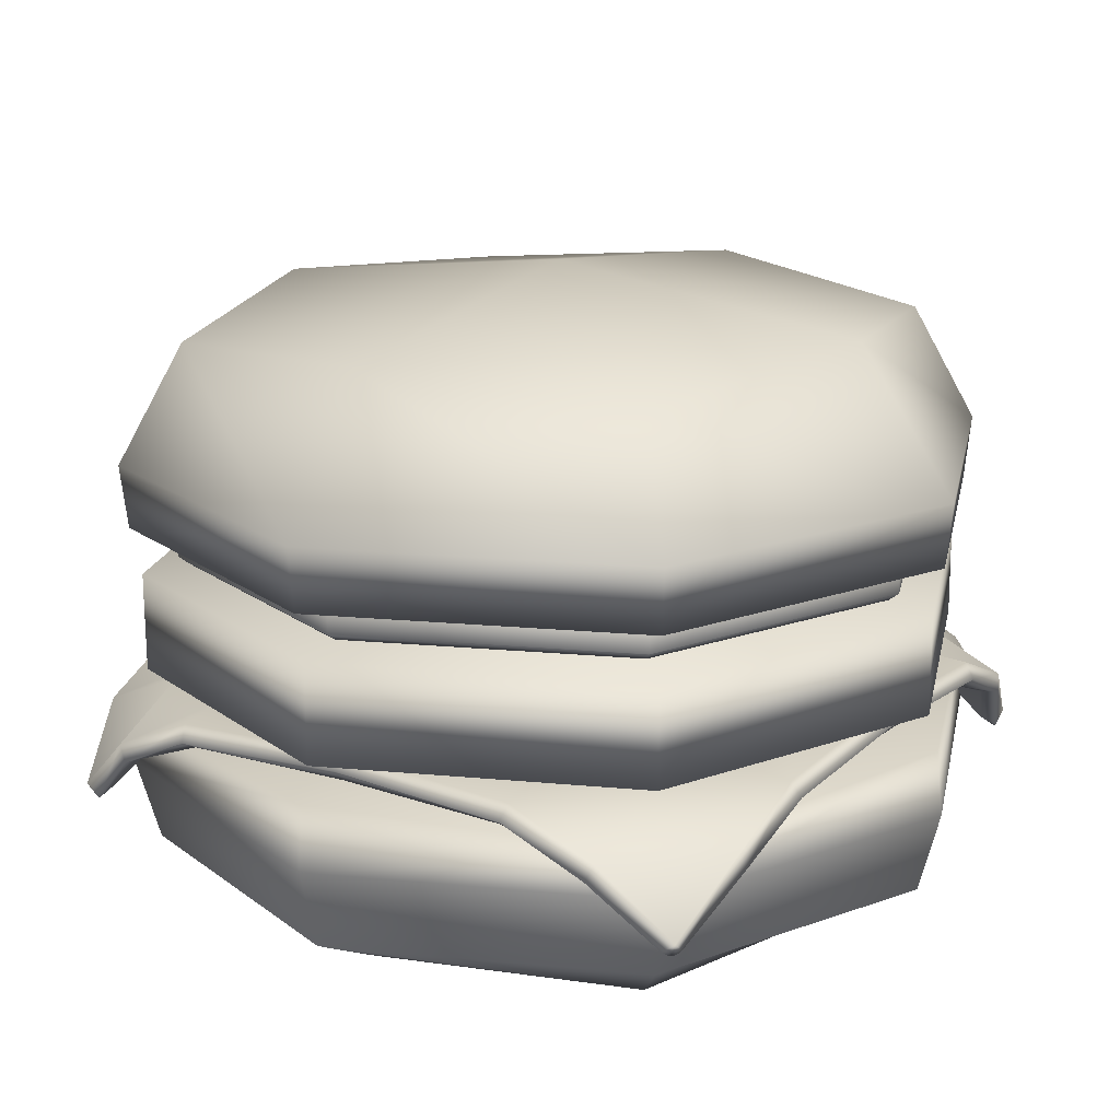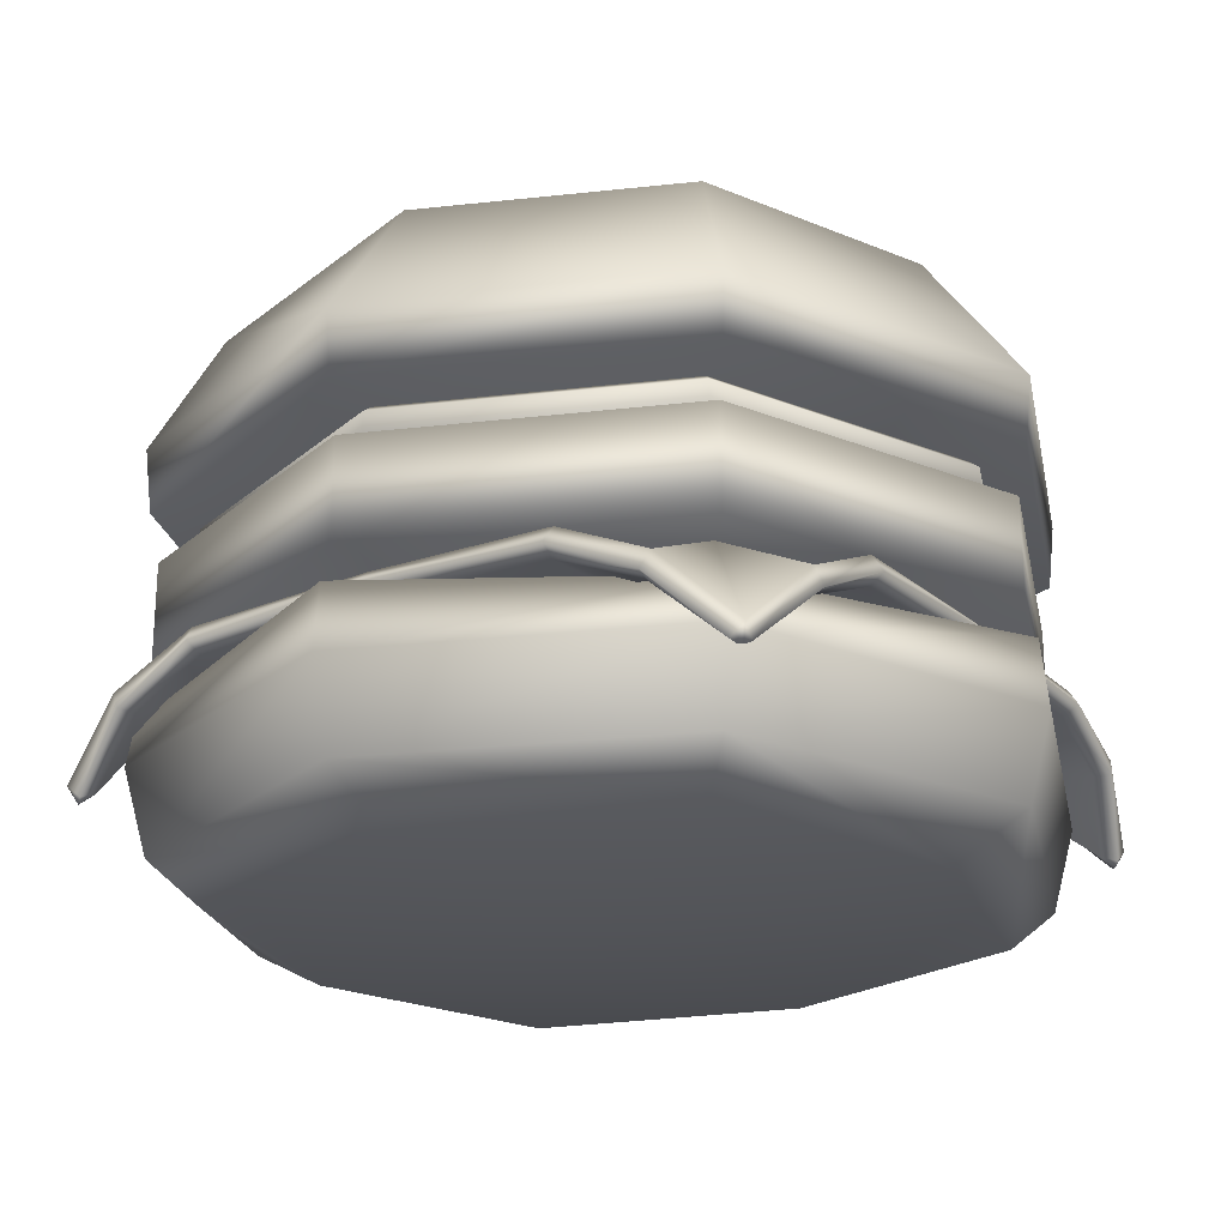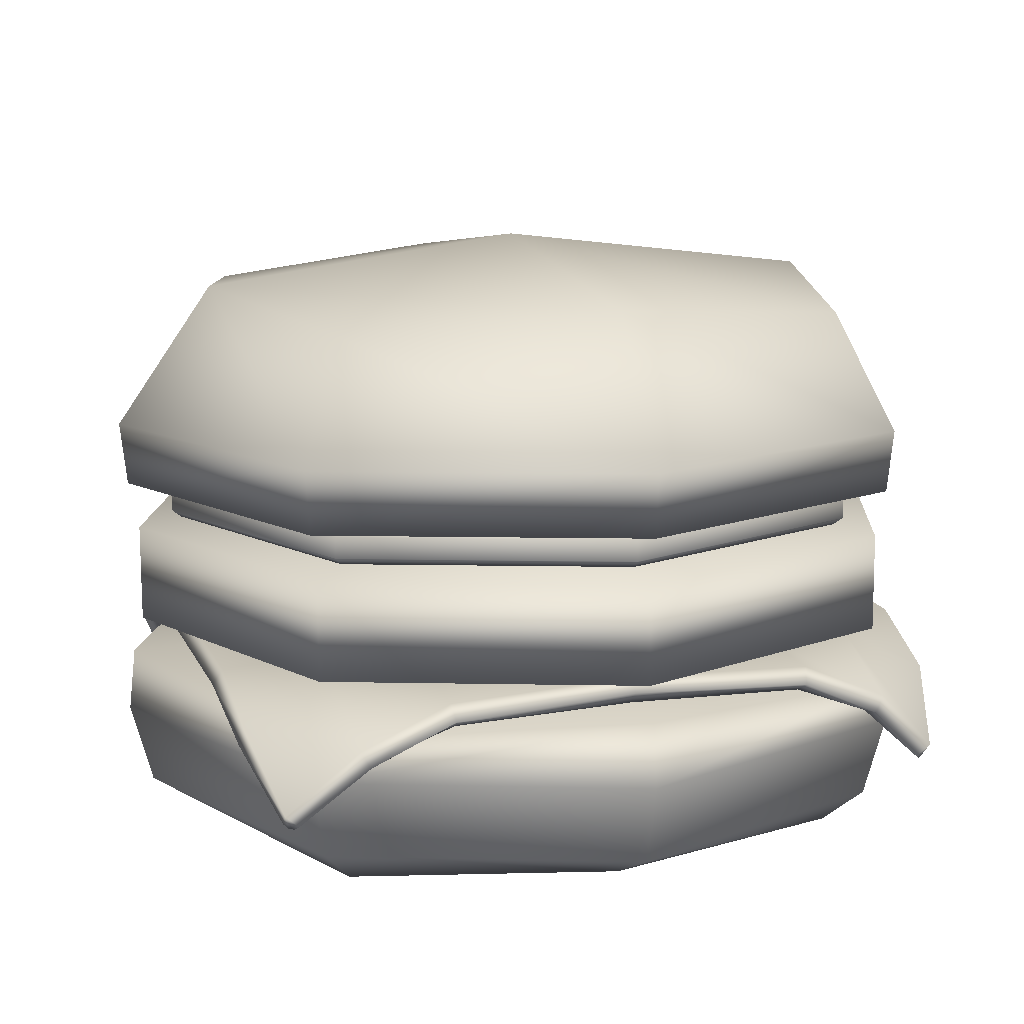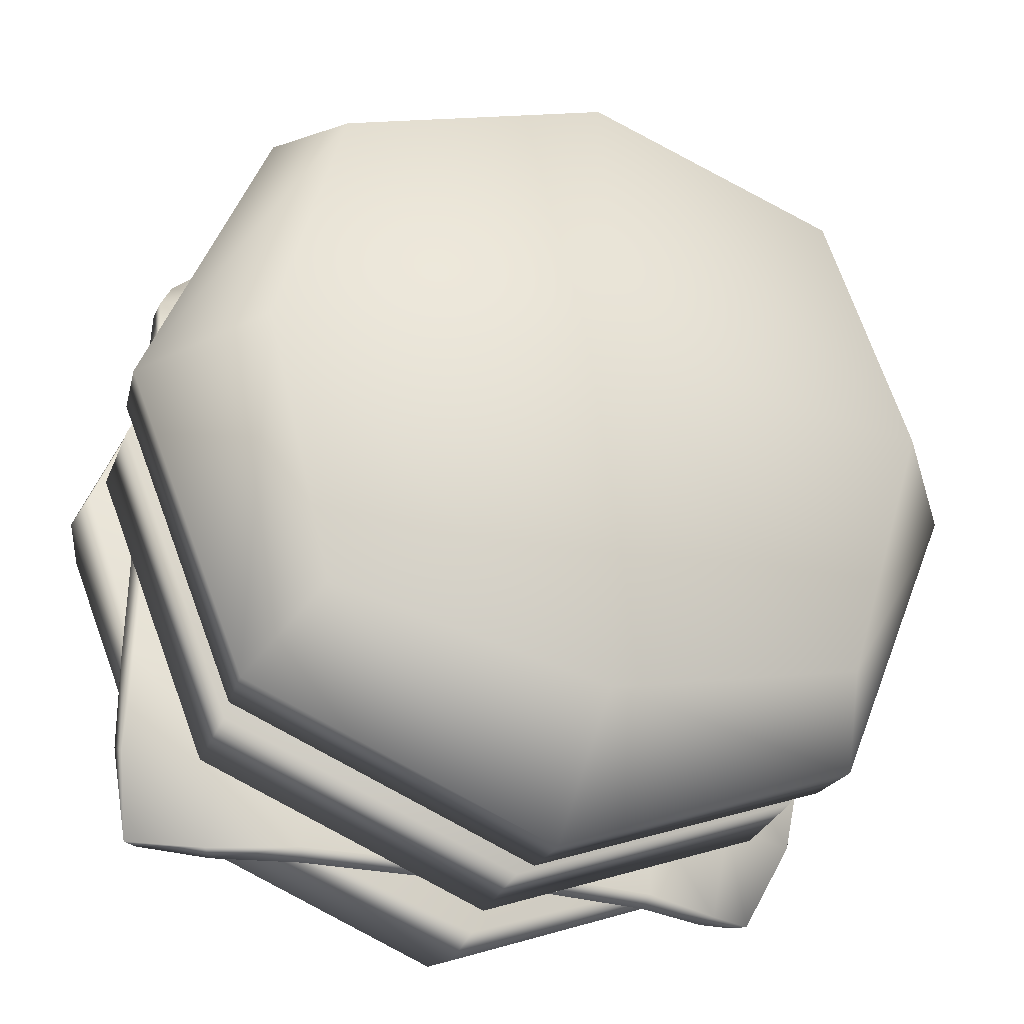
<metadata>
{"format":"obj","ext":"obj","renderer":"f3d","projection":"perspective","resolution":1024,"background":"white","views":[{"elev":17.3,"azim":123.1,"up":"+Y"},{"elev":-22.8,"azim":33.2,"up":"+Y"},{"elev":12.6,"azim":161.3,"up":"+Y"},{"elev":-30.6,"azim":160.2,"up":"+Z"}]}
</metadata>
<code>
g merge3d_element_food_6
v -0.3002 -0.1413 -0.4074
v -0.3057 -0.1394 -0.4277
v -0.3782 -0.2108 -0.3963
v -0.3738 -0.2033 -0.3771
v -0.3949 -0.1971 -0.3975
v -0.3162 -0.1211 -0.4227
v -0.2072 -0.104 -0.4189
v -0.2102 -0.09318 -0.4368
v -0.2136 -0.07532 -0.425
v 0.0005821 -0.08339 -0.436
v 0.0005229 -0.09845 -0.421
v 0.0005933 -0.06846 -0.4209
v 0.2112 -0.096 -0.436
v 0.208 -0.1062 -0.4178
v 0.2149 -0.07784 -0.4247
v 0.3011 -0.1439 -0.4055
v 0.3064 -0.1425 -0.4259
v 0.3168 -0.1239 -0.4215
v 0.3764 -0.2042 -0.3749
v 0.3804 -0.212 -0.394
v 0.3968 -0.1979 -0.3959
v 0.3856 -0.2159 -0.3897
v 0.3912 -0.2158 -0.3843
v 0.3956 -0.2117 -0.3793
v 0.4068 -0.1428 -0.3008
v 0.4271 -0.1409 -0.3063
v 0.4222 -0.1225 -0.3166
v 0.4184 -0.1061 -0.2076
v 0.4363 -0.09535 -0.2105
v 0.4245 -0.07744 -0.2137
v 0.4355 -0.08637 0.0003426
v 0.4205 -0.1013 0.0002516
v 0.4206 -0.07134 0.0003872
v 0.4354 -0.09979 0.2109
v 0.4171 -0.1098 0.2076
v 0.4244 -0.08153 0.2147
v 0.4044 -0.1479 0.3005
v 0.4248 -0.1468 0.3058
v 0.4206 -0.1283 0.3163
v 0.3731 -0.2084 0.3754
v 0.3922 -0.2164 0.3793
v 0.3942 -0.2024 0.3958
v 0.3878 -0.2203 0.3845
v 0.3824 -0.2202 0.3901
v 0.3774 -0.216 0.3945
v 0.2998 -0.1463 0.4062
v 0.3052 -0.1446 0.4265
v 0.3158 -0.1263 0.4217
v 0.2069 -0.1087 0.418
v 0.21 -0.09806 0.436
v 0.2134 -0.08012 0.4244
v -0.0007891 -0.08731 0.4353
v -0.0008004 -0.1022 0.4202
v -0.0007305 -0.07225 0.4204
v -0.2114 -0.0997 0.4351
v -0.2081 -0.1095 0.4168
v -0.2151 -0.08135 0.4242
v -0.3011 -0.1474 0.4037
v -0.3064 -0.1464 0.4242
v -0.3169 -0.1278 0.4202
v -0.3761 -0.2075 0.372
v -0.3801 -0.2156 0.3911
v -0.3965 -0.2016 0.3932
v -0.3853 -0.2195 0.3866
v -0.3908 -0.2193 0.3812
v -0.3953 -0.2151 0.3763
v -0.4068 -0.1448 0.2992
v -0.4271 -0.1431 0.3046
v -0.4223 -0.1249 0.3153
v -0.4186 -0.1066 0.2066
v -0.4365 -0.0959 0.2097
v -0.4248 -0.07801 0.2132
v -0.4357 -0.08433 -0.001019
v -0.4208 -0.09936 -0.001064
v -0.4207 -0.06937 -0.0009281
v -0.4357 -0.09589 -0.2117
v -0.4174 -0.106 -0.2085
v -0.4245 -0.07765 -0.2153
v -0.4048 -0.1433 -0.3017
v -0.4252 -0.1421 -0.307
v -0.421 -0.1235 -0.3173
v -0.3929 -0.2112 -0.3811
v -0.3885 -0.2151 -0.3863
v -0.3831 -0.2149 -0.3919
v -0.3191 -0.07646 -0.3202
v -0.3152 -0.06867 -0.2111
v -0.3156 -0.06962 -0.0007639
v -0.3159 -0.07056 0.2096
v -0.32 -0.07965 0.3187
v -0.2099 -0.06844 -0.3161
v -6.85e-05 -0.07035 -0.0002707
v -0.2109 -0.07128 0.3149
v 0.000428 -0.06893 -0.3157
v -0.0005652 -0.07177 0.3152
v 0.2107 -0.06943 -0.3154
v 0.2098 -0.07227 0.3155
v 0.3197 -0.07761 -0.3192
v 0.3157 -0.07015 -0.2101
v 0.3154 -0.07109 0.0002224
v 0.3151 -0.07204 0.2105
v 0.3189 -0.0808 0.3195
v -0.3738 -0.2033 -0.3771
v -0.4048 -0.1433 -0.3017
v -0.3123 -0.105 -0.3137
v -0.3002 -0.1413 -0.4074
v -0.3153 -0.09866 -0.2112
v -0.4174 -0.106 -0.2085
v -0.4208 -0.09936 -0.001064
v -0.3156 -0.0996 -0.0008984
v -0.4186 -0.1066 0.2066
v -0.316 -0.1005 0.2094
v -0.3133 -0.108 0.3117
v -0.4068 -0.1448 0.2992
v -0.3011 -0.1474 0.4037
v -0.3761 -0.2075 0.372
v -0.21 -0.09843 -0.3162
v -0.2072 -0.104 -0.4189
v -0.007316 -0.1003 0.004363
v -0.211 -0.1013 0.3147
v -0.2081 -0.1095 0.4168
v 0.0005229 -0.09845 -0.421
v 0.0003577 -0.09892 -0.3159
v -0.0008004 -0.1022 0.4202
v -0.000635 -0.1018 0.3151
v 0.208 -0.1062 -0.4178
v 0.2107 -0.09941 -0.3156
v 0.2069 -0.1087 0.418
v 0.2097 -0.1023 0.3154
v 0.3132 -0.1061 -0.3127
v 0.3011 -0.1439 -0.4055
v 0.3157 -0.1001 -0.2102
v 0.312 -0.1092 0.3128
v 0.315 -0.102 0.2104
v 0.2998 -0.1463 0.4062
v 0.4068 -0.1428 -0.3008
v 0.3764 -0.2042 -0.3749
v 0.4184 -0.1061 -0.2076
v 0.4205 -0.1013 0.0002516
v 0.3153 -0.1011 8.73e-05
v 0.4171 -0.1098 0.2076
v 0.4044 -0.1479 0.3005
v 0.3731 -0.2084 0.3754
v -0.3119 0.09356 -0.3127
v -0.312 0.06942 -0.3128
v 0.0009414 0.06925 -0.4374
v 0.0009977 0.09339 -0.4373
v -0.4375 0.09244 -0.0002267
v -0.4375 0.06831 -0.0003348
v 0.3134 0.06796 -0.3119
v 0.3135 0.0921 -0.3117
v 0.438 0.06626 0.001034
v 0.4381 0.09039 0.001142
v -0.3129 0.09074 0.3127
v -0.3129 0.06661 0.3126
v -0.00038 0.08945 0.4382
v -0.0004363 0.06531 0.4381
v 0.3125 0.06514 0.3135
v 0.3125 0.08928 0.3136
v 0.001 0.1023 -0.4257
v 0.3053 0.101 -0.3035
v 0.4266 0.09934 0.001165
v -0.3046 0.09968 0.3045
v -0.000342 0.09842 0.4267
v -0.4259 0.1013 -0.0001677
v -0.3036 0.1024 -0.3044
v 0.3043 0.09825 0.3054
v -0.3047 0.05771 0.3043
v -0.0004391 0.05645 0.4265
v -0.426 0.05936 -0.0003567
v -0.3037 0.06045 -0.3046
v 0.0009021 0.06028 -0.4259
v 0.3052 0.05902 -0.3037
v 0.4265 0.05737 0.0009754
v 0.3042 0.05628 0.3052
v 0.0003294 0.1003 0.000498
v -0.3037 0.06045 -0.3046
v -0.426 0.05936 -0.0003567
v 0.0002313 0.05839 0.0003092
v 0.0009021 0.06028 -0.4259
v 0.3052 0.05902 -0.3037
v 0.4265 0.05737 0.0009754
v -0.3047 0.05771 0.3043
v -0.0004391 0.05645 0.4265
v 0.3042 0.05628 0.3052
v 0.001491 0.3409 -0.3822
v -0.3002 0.3166 -0.3005
v -0.3548 0.1802 -0.3556
v 0.001294 0.18 -0.4973
v 0.3028 0.3152 -0.2996
v 0.3569 0.1786 -0.3544
v 0.3846 0.3383 0.002174
v 0.4987 0.1766 0.001626
v 0.3019 0.3125 0.3035
v 0.3558 0.1754 0.3573
v 0.0002827 0.3375 0.3853
v -0.0002737 0.1756 0.499
v -0.3012 0.3139 0.3025
v -0.3559 0.177 0.3561
v -0.3829 0.3401 0.0009746
v -0.4977 0.179 6.83e-05
v 0.001003 0.3891 0.001799
v -0.3504 0.1039 0.3501
v -0.0004323 0.1025 0.4907
v -0.4899 0.1058 -0.0002485
v 0.3499 0.1023 0.3512
v 0.4906 0.1035 0.001284
v -0.3493 0.1071 -0.3502
v 0.001111 0.1069 -0.4897
v 0.351 0.1054 -0.3491
v -0.3504 0.1039 0.3501
v -0.0004323 0.1025 0.4907
v 0.0003274 0.09938 0.0004939
v -0.4899 0.1058 -0.0002485
v 0.3499 0.1023 0.3512
v 0.4906 0.1035 0.001284
v -0.3493 0.1071 -0.3502
v 0.001111 0.1069 -0.4897
v 0.351 0.1054 -0.3491
v -0.341 0.05145 -0.342
v -0.3413 -0.0624 -0.3425
v 0.0006974 -0.06258 -0.4787
v 0.0009628 0.05126 -0.4782
v -0.4783 0.05023 -0.0004808
v -0.4785 -0.06362 -0.0009929
v 0.3422 -0.064 -0.3415
v 0.3425 0.04985 -0.341
v 0.4784 -0.06585 0.0005023
v 0.4787 0.04799 0.001015
v -0.3421 0.04837 0.3415
v -0.3424 -0.06547 0.341
v -0.000543 0.04695 0.4787
v -0.0008086 -0.06689 0.4782
v 0.3412 -0.06707 0.3421
v 0.3414 0.04677 0.3426
v 0.0002103 0.04911 0.0002678
v -0.3413 -0.0624 -0.3425
v -5.533e-05 -0.06473 -0.0002455
v 0.0006974 -0.06258 -0.4787
v -0.4785 -0.06362 -0.0009929
v 0.3422 -0.064 -0.3415
v 0.4784 -0.06585 0.0005023
v -0.3424 -0.06547 0.341
v -0.0008086 -0.06689 0.4782
v 0.3412 -0.06707 0.3421
v 0.3376 -0.2713 -0.3382
v 0.3561 -0.1768 -0.356
v 0.0004648 -0.1753 -0.4989
v 0.0002047 -0.2699 -0.4738
v -0.3556 -0.1751 -0.3572
v -0.3376 -0.2697 -0.3393
v -3.736e-05 -0.314 -0.3851
v 0.3014 -0.3136 -0.3024
v -0.3017 -0.3122 -0.3034
v -0.4985 -0.1764 -0.001532
v -0.4732 -0.2709 -0.001917
v -0.3567 -0.1783 0.3545
v -0.3387 -0.2727 0.3359
v -0.3844 -0.3178 -0.001989
v -0.3026 -0.3149 0.2997
v -0.001103 -0.1798 0.4974
v -0.001283 -0.2741 0.4714
v 0.355 -0.18 0.3557
v 0.3365 -0.2743 0.3369
v -0.001245 -0.3175 0.3824
v 0.3004 -0.3163 0.3006
v 0.4979 -0.1787 2.503e-05
v 0.4721 -0.2731 -0.0004403
v 0.3831 -0.3196 -0.0007898
v -0.0006592 -0.3235 -0.001411
v 0.3494 -0.1324 0.3502
v -0.0009195 -0.1066 0.4898
v 0.4901 -0.1056 0.0003422
v 0.3505 -0.1293 -0.3501
v 0.0006237 -0.1022 -0.4906
v -0.3498 -0.1277 -0.3512
v -0.4904 -0.1033 -0.001191
v -0.3509 -0.1308 0.3491
v 0.3494 -0.1324 0.3502
v -0.0009195 -0.1066 0.4898
v -0.000136 -0.09912 -0.0003998
v 0.4901 -0.1056 0.0003422
v -0.3509 -0.1308 0.3491
v -0.4904 -0.1033 -0.001191
v 0.3505 -0.1293 -0.3501
v 0.0006237 -0.1022 -0.4906
v -0.3498 -0.1277 -0.3512
g merge3d_element_food_6_0
f 3 2 1
f 4 3 1
f 3 5 2
f 5 6 2
f 1 2 7
f 2 8 7
f 2 6 8
f 6 9 8
f 8 10 7
f 10 11 7
f 12 10 8
f 9 12 8
f 10 13 11
f 13 14 11
f 15 13 10
f 12 15 10
f 14 13 16
f 13 17 16
f 13 15 17
f 15 18 17
f 16 17 19
f 17 20 19
f 17 18 20
f 18 21 20
f 20 22 19
f 20 21 22
f 22 23 19
f 22 21 23
f 23 24 19
f 23 21 24
f 19 24 25
f 24 26 25
f 24 21 26
f 21 27 26
f 27 21 18
f 25 26 28
f 26 29 28
f 26 27 29
f 27 30 29
f 29 31 28
f 31 32 28
f 33 31 29
f 30 33 29
f 31 34 32
f 34 35 32
f 36 34 31
f 33 36 31
f 35 34 37
f 34 38 37
f 34 36 38
f 36 39 38
f 37 38 40
f 38 41 40
f 38 39 41
f 39 42 41
f 41 43 40
f 41 42 43
f 43 44 40
f 43 42 44
f 44 45 40
f 44 42 45
f 40 45 46
f 45 47 46
f 45 42 47
f 42 48 47
f 46 47 49
f 47 50 49
f 47 48 50
f 48 51 50
f 50 52 49
f 52 53 49
f 54 52 50
f 51 54 50
f 52 55 53
f 55 56 53
f 57 55 52
f 54 57 52
f 56 55 58
f 55 59 58
f 55 57 59
f 57 60 59
f 58 59 61
f 59 62 61
f 59 60 62
f 60 63 62
f 62 64 61
f 62 63 64
f 64 65 61
f 64 63 65
f 65 66 61
f 65 63 66
f 61 66 67
f 66 68 67
f 66 63 68
f 63 69 68
f 63 60 69
f 67 68 70
f 68 71 70
f 68 69 71
f 69 72 71
f 71 73 70
f 73 74 70
f 75 73 71
f 72 75 71
f 73 76 74
f 76 77 74
f 78 76 73
f 75 78 73
f 77 76 79
f 76 80 79
f 76 78 80
f 78 81 80
f 79 80 4
f 80 82 4
f 80 81 82
f 81 5 82
f 82 83 4
f 82 5 83
f 83 84 4
f 83 5 84
f 4 84 3
f 3 84 5
f 81 85 5
f 85 6 5
f 86 85 81
f 78 86 81
f 78 75 86
f 75 87 86
f 75 72 87
f 72 88 87
f 89 88 72
f 69 89 72
f 60 89 69
f 85 90 6
f 90 9 6
f 91 90 85
f 86 91 85
f 86 87 91
f 87 88 91
f 92 91 88
f 89 92 88
f 57 92 89
f 60 57 89
f 9 90 12
f 90 93 12
f 91 93 90
f 92 94 91
f 54 94 92
f 57 54 92
f 12 93 15
f 93 95 15
f 91 95 93
f 94 96 91
f 51 96 94
f 54 51 94
f 95 97 15
f 97 18 15
f 98 97 95
f 91 98 95
f 91 99 98
f 91 100 99
f 101 100 91
f 96 101 91
f 48 101 96
f 51 48 96
f 97 27 18
f 30 27 97
f 98 30 97
f 98 99 33
f 30 98 33
f 99 100 36
f 33 99 36
f 39 36 100
f 101 39 100
f 42 39 101
f 48 42 101
f 104 103 102
f 105 104 102
f 104 106 103
f 106 107 103
f 107 106 108
f 106 109 108
f 108 109 110
f 109 111 110
f 111 112 110
f 112 113 110
f 112 114 113
f 114 115 113
f 116 104 105
f 117 116 105
f 118 106 104
f 116 118 104
f 109 106 118
f 111 109 118
f 119 112 111
f 118 119 111
f 120 114 112
f 119 120 112
f 117 121 116
f 121 122 116
f 116 122 118
f 120 119 123
f 119 124 123
f 124 119 118
f 121 125 122
f 125 126 122
f 122 126 118
f 123 124 127
f 124 128 127
f 128 124 118
f 129 126 125
f 130 129 125
f 131 118 126
f 129 131 126
f 132 128 118
f 133 132 118
f 134 127 128
f 132 134 128
f 135 129 130
f 136 135 130
f 137 131 129
f 135 137 129
f 137 138 131
f 138 139 131
f 140 133 139
f 138 140 139
f 141 132 133
f 140 141 133
f 142 134 132
f 141 142 132
f 139 133 118
f 131 139 118
f 145 144 143
f 146 145 143
f 143 144 147
f 144 148 147
f 149 145 146
f 150 149 146
f 151 149 150
f 152 151 150
f 147 148 153
f 148 154 153
f 153 154 155
f 154 156 155
f 157 151 152
f 158 157 152
f 156 157 158
f 155 156 158
f 159 146 143
f 160 150 146
f 159 160 146
f 161 152 150
f 160 161 150
f 162 153 155
f 163 162 155
f 163 155 158
f 162 164 153
f 164 147 153
f 164 165 147
f 165 159 143
f 165 143 147
f 166 158 152
f 166 163 158
f 161 166 152
f 154 167 156
f 167 168 156
f 169 167 154
f 148 169 154
f 170 169 148
f 144 170 148
f 171 170 144
f 145 171 144
f 172 171 145
f 149 172 145
f 173 172 149
f 151 173 149
f 174 173 151
f 157 174 151
f 168 174 157
f 156 168 157
f 175 159 165
f 175 165 164
f 175 160 159
f 175 161 160
f 175 164 162
f 175 162 163
f 175 166 161
f 175 163 166
f 178 177 176
f 178 176 179
f 178 179 180
f 178 180 181
f 178 182 177
f 178 183 182
f 178 184 183
f 178 181 184
f 187 186 185
f 188 187 185
f 188 185 189
f 190 188 189
f 190 189 191
f 191 189 185
f 192 190 191
f 192 191 193
f 194 192 193
f 194 193 195
f 196 194 195
f 196 195 197
f 198 196 197
f 198 197 199
f 197 195 199
f 200 198 199
f 200 199 186
f 187 200 186
f 201 185 186
f 199 201 186
f 195 201 199
f 193 191 201
f 195 193 201
f 201 191 185
f 198 202 196
f 202 203 196
f 196 203 194
f 204 202 198
f 200 204 198
f 203 205 194
f 194 205 192
f 205 206 192
f 207 204 200
f 187 207 200
f 208 207 187
f 188 208 187
f 209 208 188
f 206 209 190
f 190 209 188
f 192 206 190
f 212 211 210
f 212 210 213
f 212 214 211
f 212 215 214
f 212 213 216
f 212 216 217
f 212 218 215
f 212 217 218
f 221 220 219
f 222 221 219
f 219 220 223
f 220 224 223
f 225 221 222
f 226 225 222
f 227 225 226
f 228 227 226
f 223 224 229
f 224 230 229
f 229 230 231
f 230 232 231
f 233 227 228
f 234 233 228
f 232 233 234
f 231 232 234
f 219 235 222
f 223 235 219
f 222 235 226
f 226 235 228
f 231 235 229
f 229 235 223
f 228 235 234
f 234 235 231
f 238 237 236
f 236 237 239
f 240 237 238
f 241 237 240
f 239 237 242
f 242 237 243
f 244 237 241
f 243 237 244
f 247 246 245
f 248 247 245
f 249 247 248
f 250 249 248
f 251 248 245
f 252 251 245
f 253 250 248
f 251 253 248
f 254 249 250
f 255 254 250
f 256 254 255
f 257 256 255
f 258 255 250
f 253 258 250
f 258 253 251
f 259 257 255
f 258 259 255
f 260 256 257
f 261 260 257
f 262 260 261
f 263 262 261
f 264 261 257
f 259 264 257
f 265 263 261
f 264 265 261
f 266 262 263
f 267 266 263
f 246 266 267
f 245 246 267
f 268 267 263
f 265 268 263
f 265 264 268
f 252 245 267
f 268 252 267
f 268 269 252
f 264 269 268
f 259 258 269
f 264 259 269
f 269 251 252
f 269 258 251
f 262 270 260
f 270 271 260
f 272 270 262
f 266 272 262
f 273 272 266
f 246 273 266
f 274 273 246
f 247 274 246
f 275 274 247
f 249 275 247
f 276 275 249
f 254 276 249
f 277 276 254
f 271 277 256
f 256 277 254
f 260 271 256
f 280 279 278
f 280 278 281
f 280 282 279
f 280 283 282
f 280 281 284
f 280 284 285
f 280 286 283
f 280 285 286

</code>
